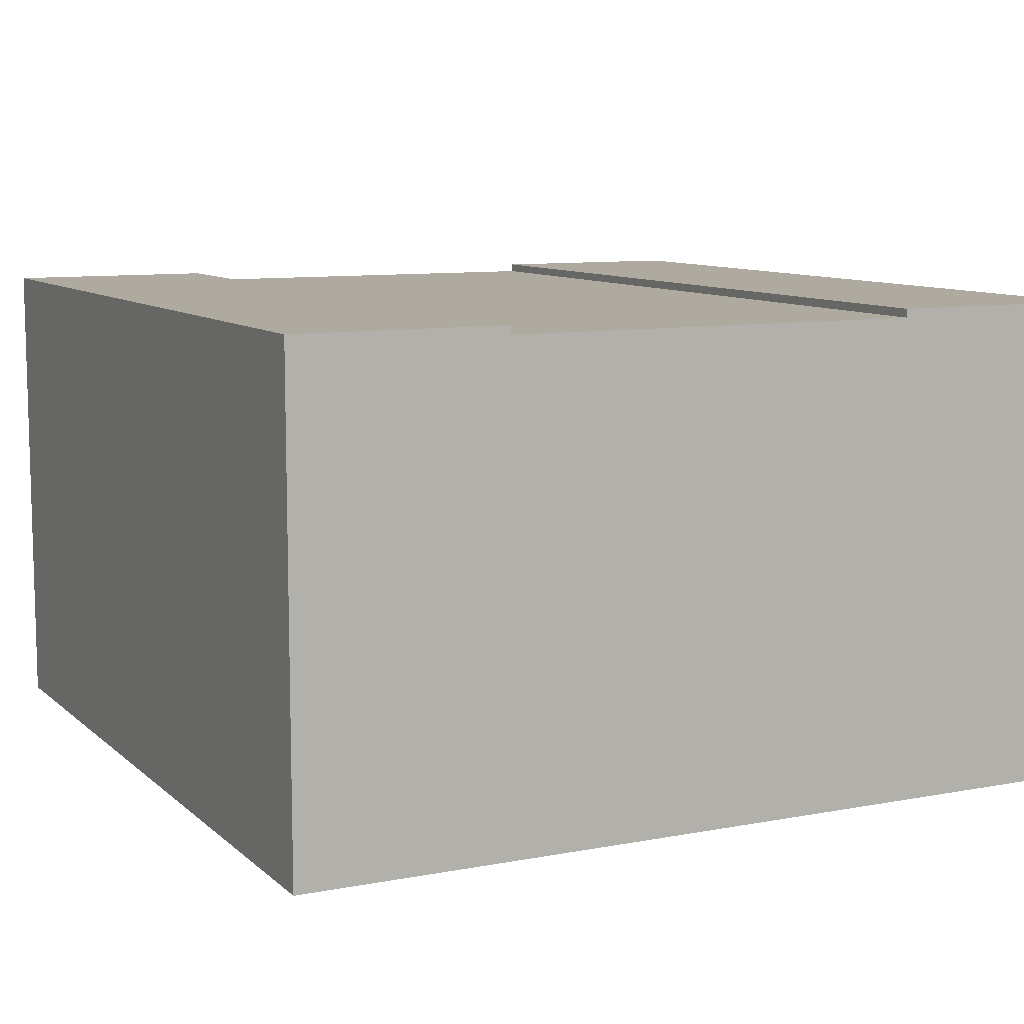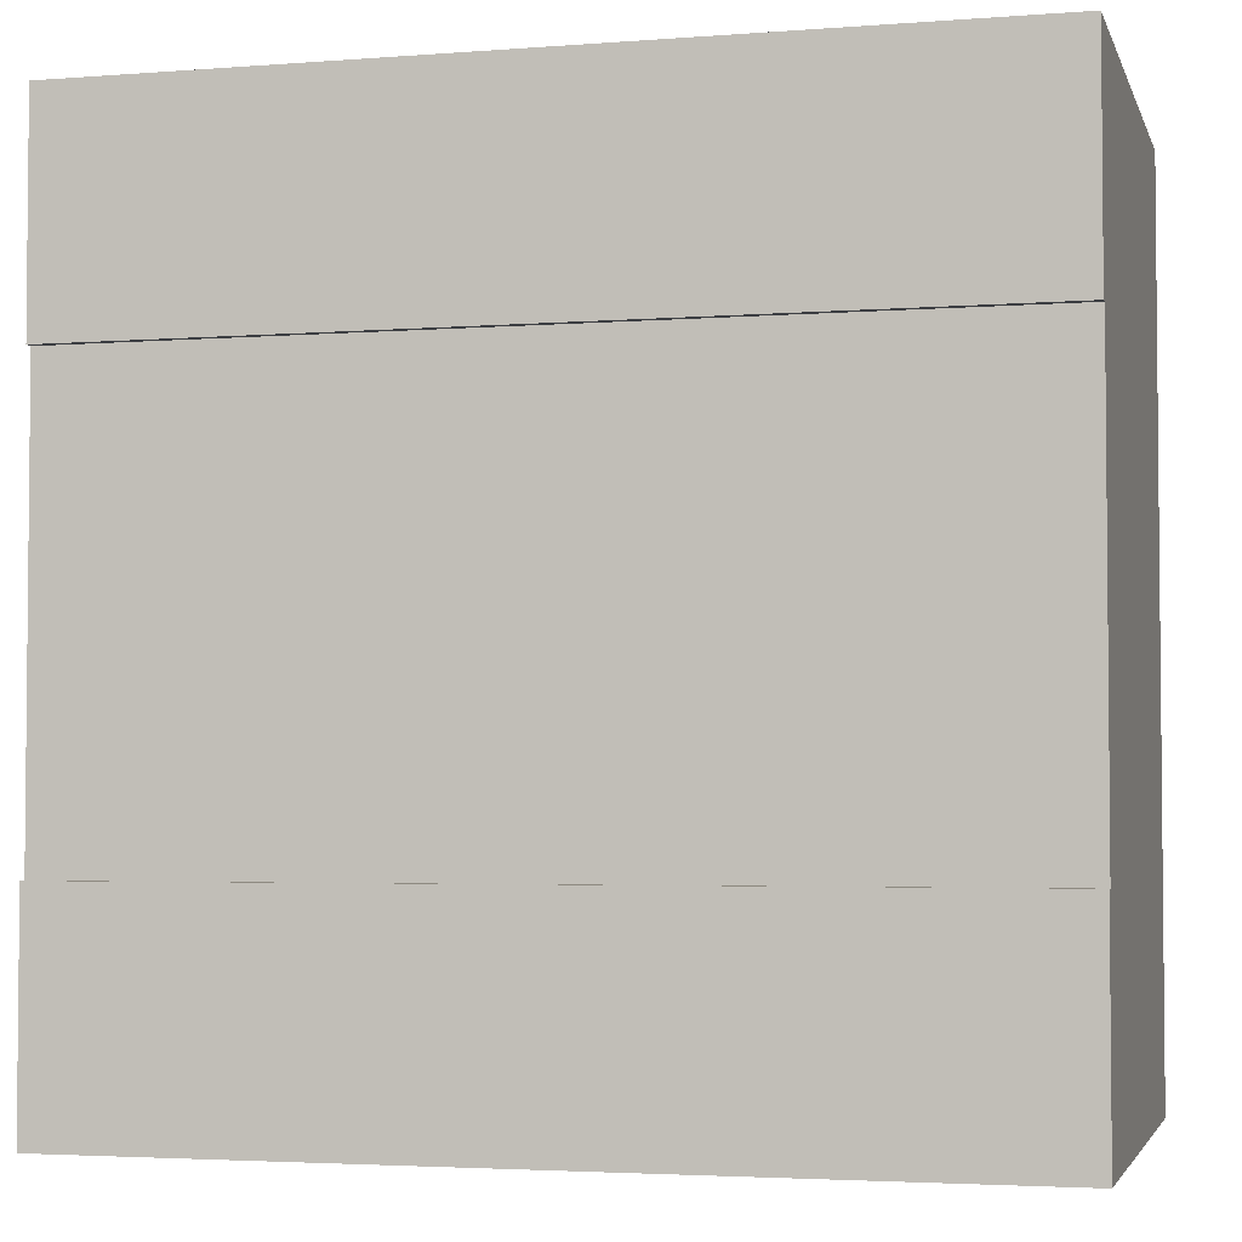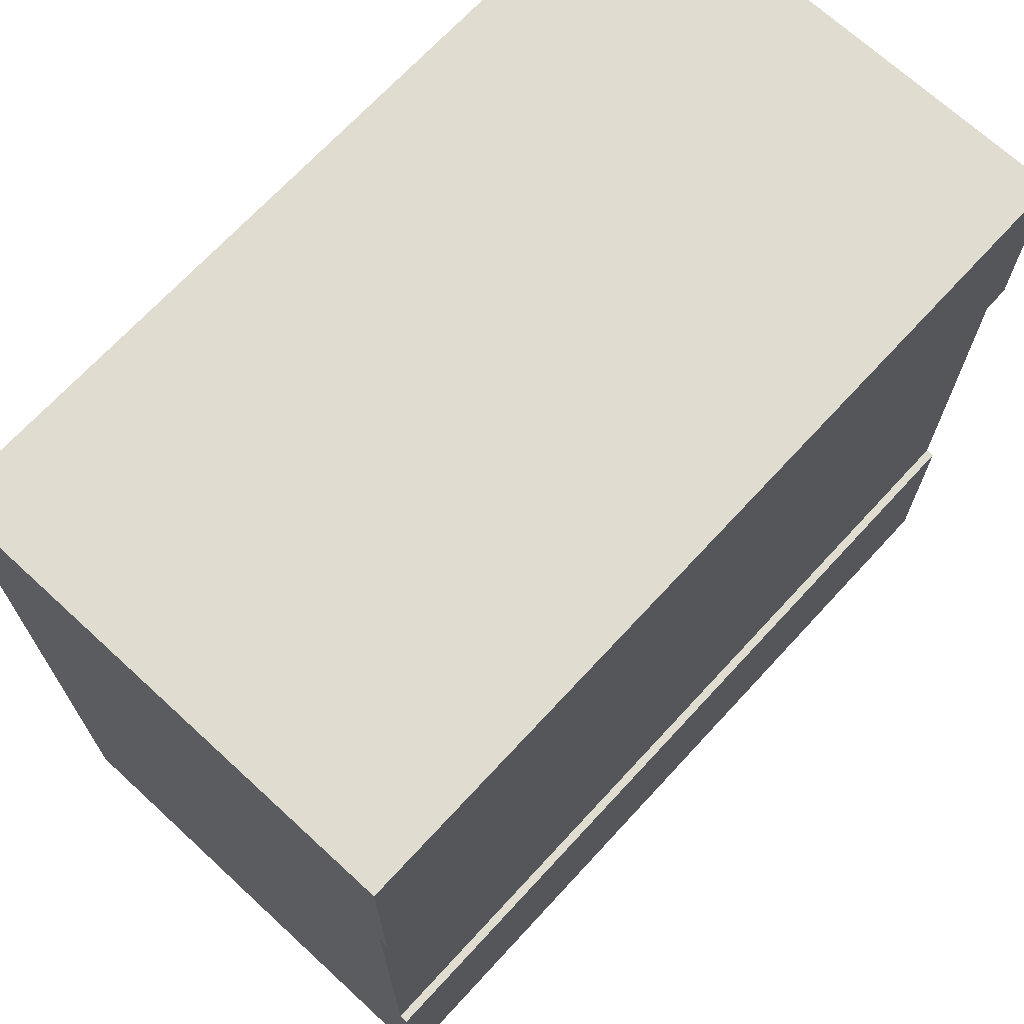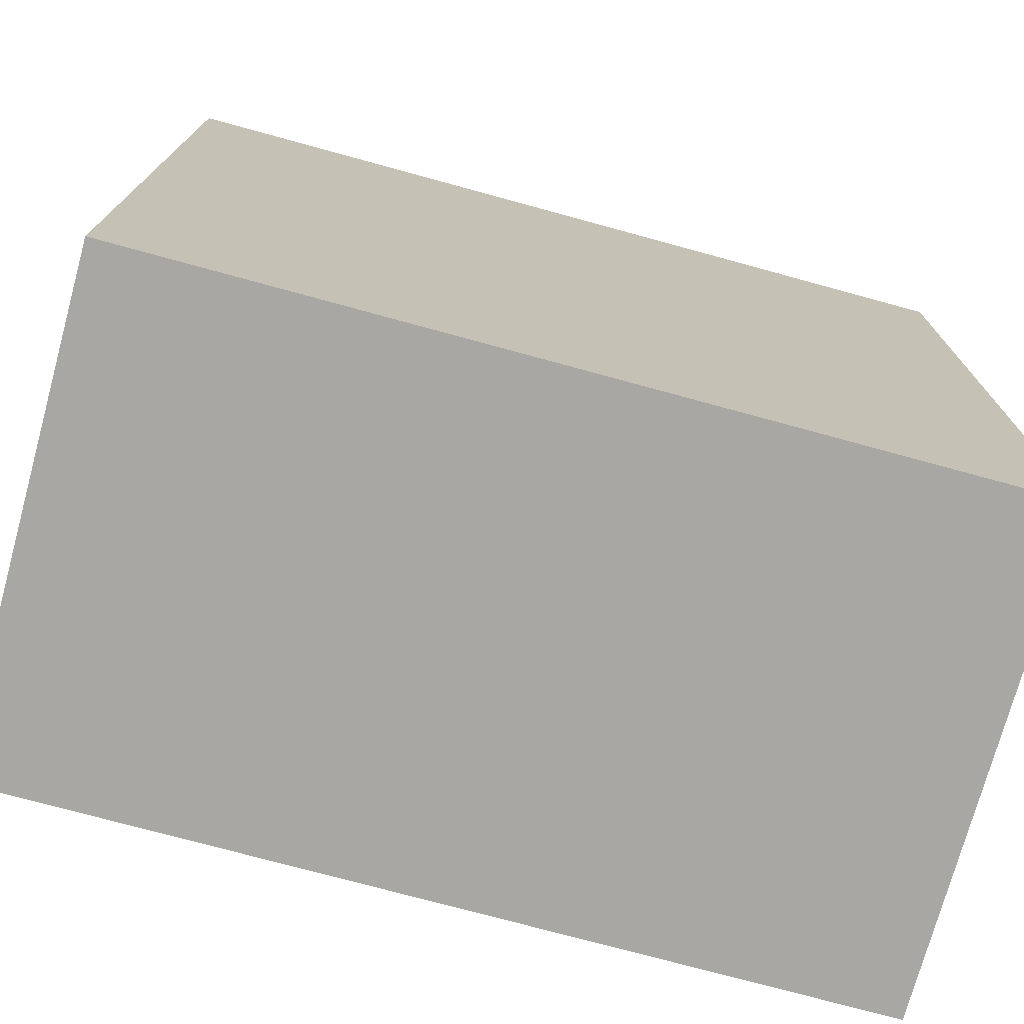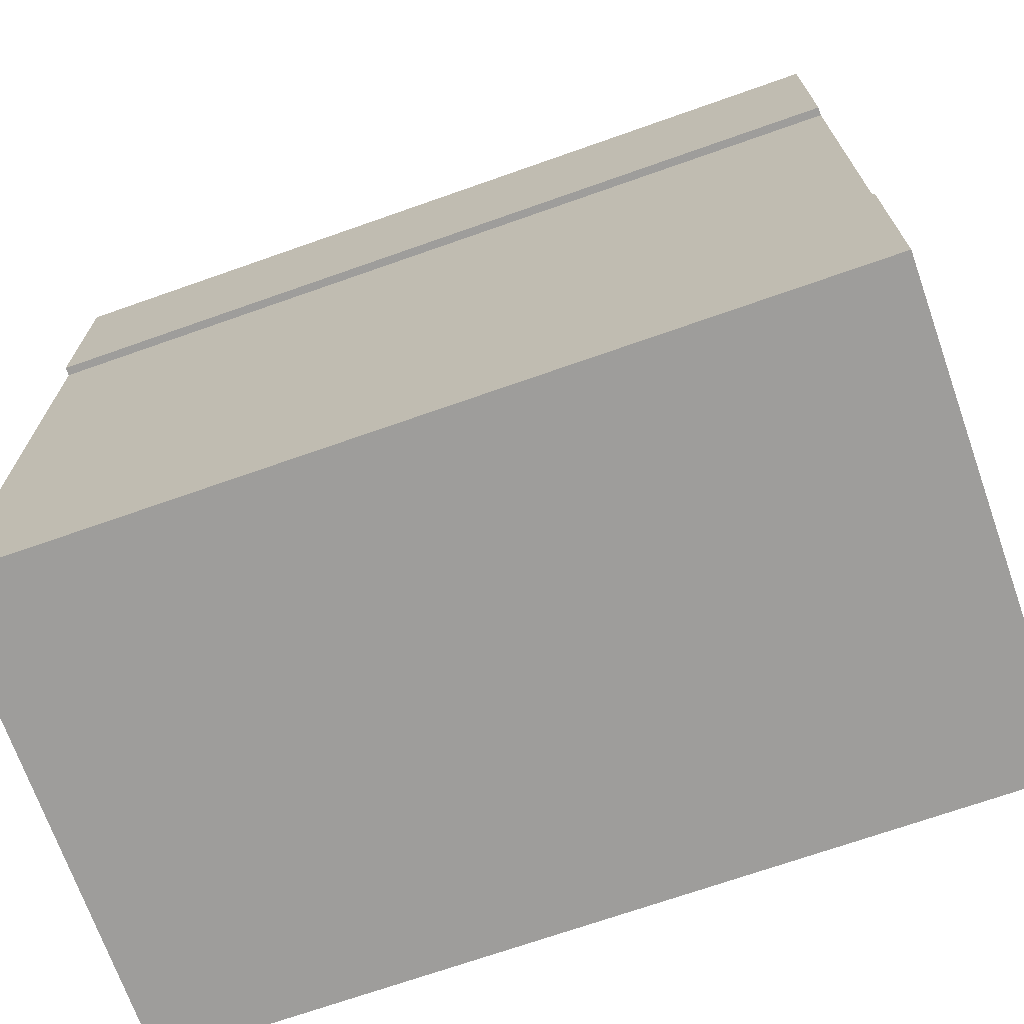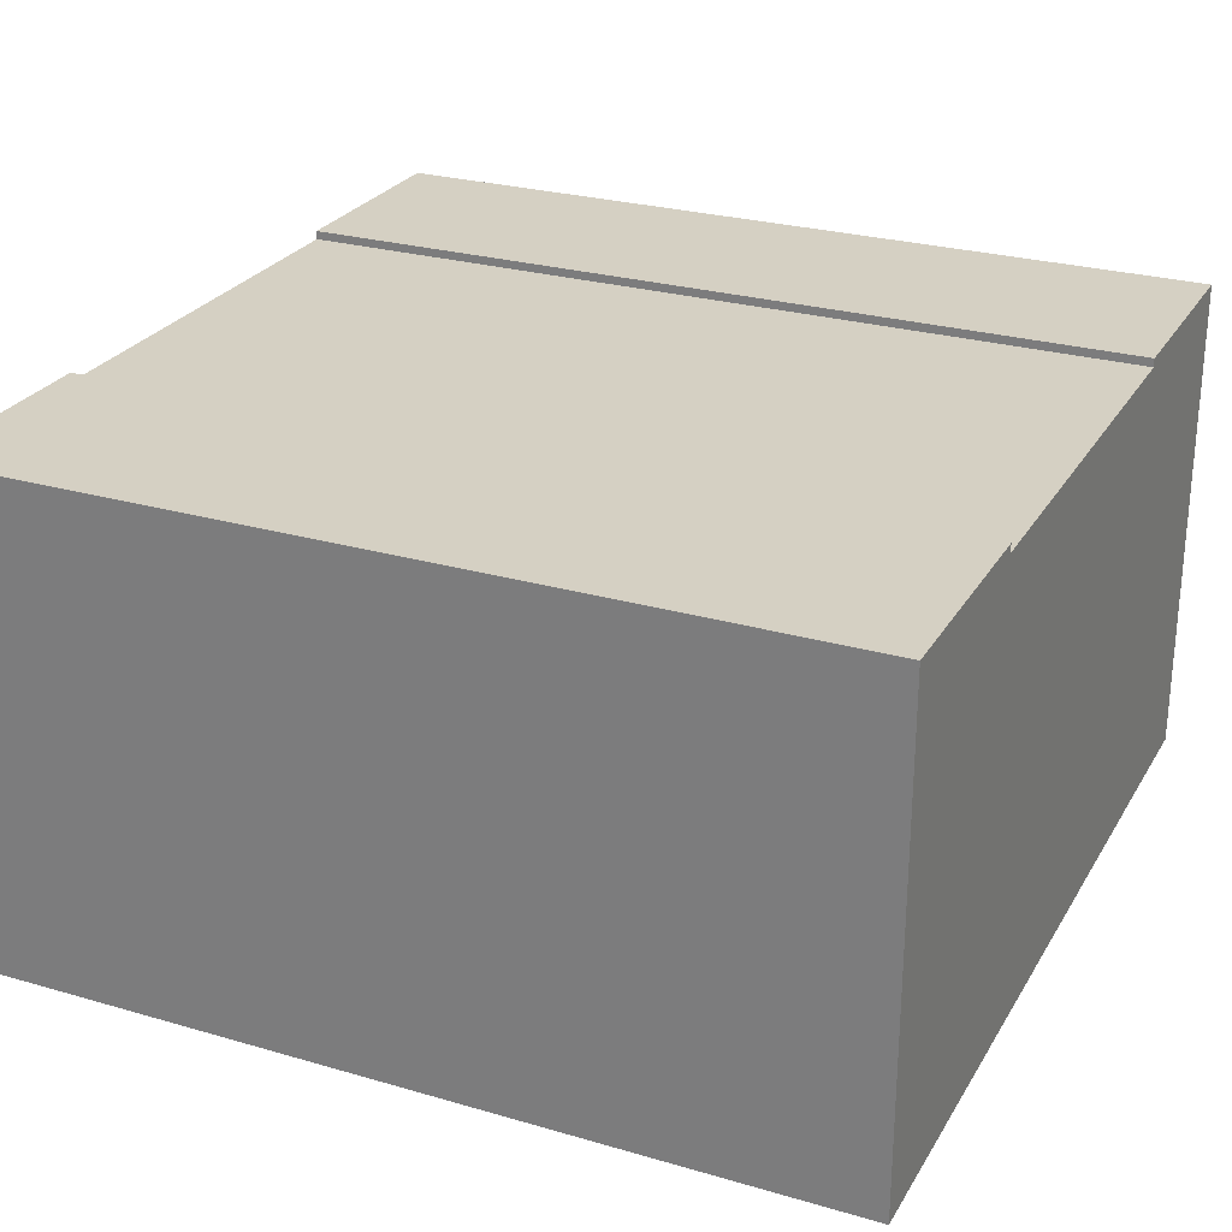
<metadata>
{"format":"obj","ext":"obj","renderer":"f3d","projection":"perspective","resolution":1024,"background":"white","views":[{"elev":9.4,"azim":-116.5,"up":"+Y"},{"elev":-3.4,"azim":-165.4,"up":"+Z"},{"elev":69.7,"azim":132.7,"up":"+Z"},{"elev":-74.6,"azim":-15.3,"up":"+Z"},{"elev":-70.6,"azim":-160.6,"up":"+Z"},{"elev":26.4,"azim":-155.5,"up":"+Y"}]}
</metadata>
<code>
o Mesh1_Group1_Model.078
v 0 1.73 0
v 0 1.1 0
v 0 0 -0
v 3 0 -0
v 3 1.73 0
v 0 1.73 -3
v 0 1.1 -3
v 0 1.73 -0.75
v 0 1.7 -0.75
v 0 1.4 -0.75
v 0 1.4 -2.25
v 0 1.7 -2.25
v 0 1.73 -2.25
v 0 0 -3
v 3 1.73 -3
v 3 0 -3
v 3 1.73 -2.25
v 3 1.7 -2.25
v 3 1.4 -2.25
v 3 1.4 -0.75
v 3 1.7 -0.75
v 3 1.73 -0.75
f 7 2 10
f 4 3 14 16
f 4 16 19 20
f 12 18 17 13
f 21 9 8 22
f 8 1 5 22
f 2 5 1
f 2 1 9 10
f 12 13 6
f 6 7 11 12
f 7 15 16 14
f 1 8 9
f 10 11 7
f 3 2 7 14
f 7 6 15
f 21 22 5
f 15 18 19
f 20 21 5
f 15 17 18
f 20 5 4
f 16 15 19
f 17 15 6 13
f 5 2 3 4
f 18 12 9 21
f 12 11 10 9
f 21 20 19 18

</code>
